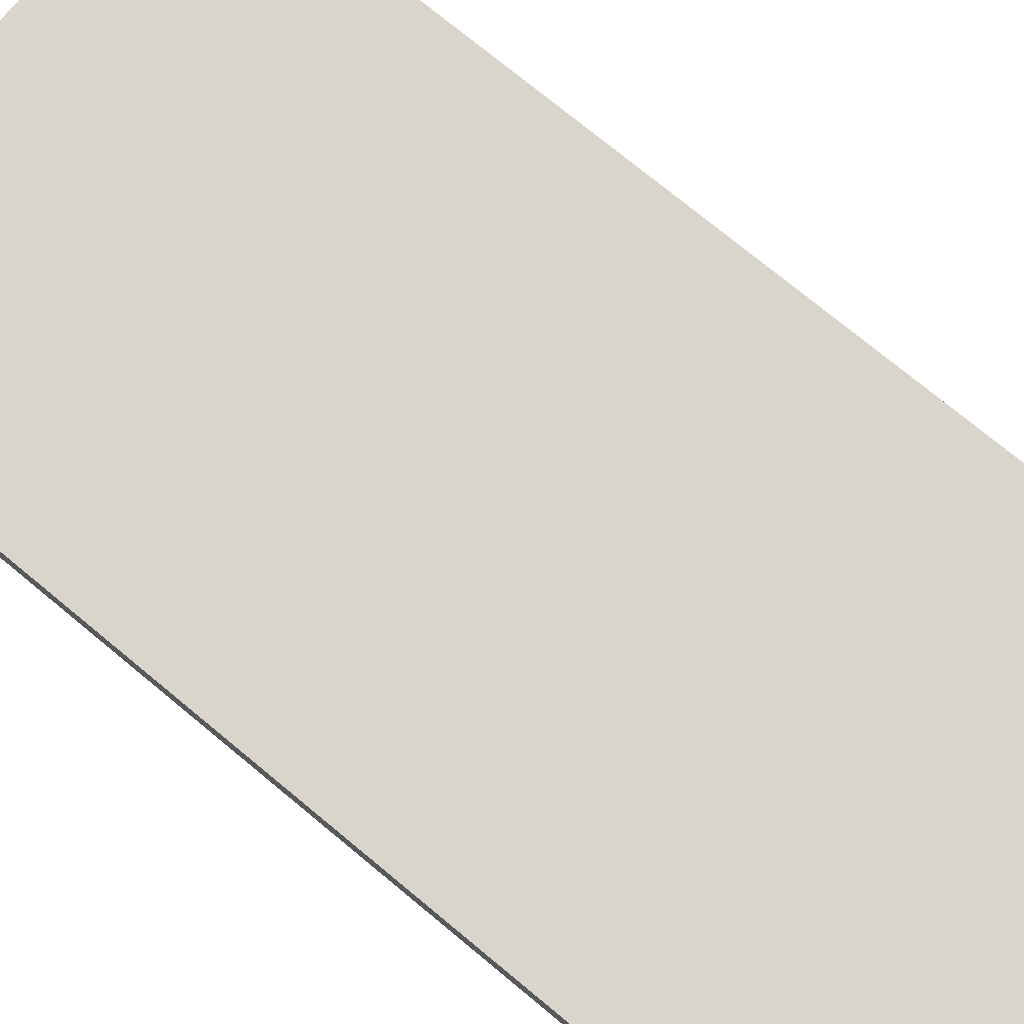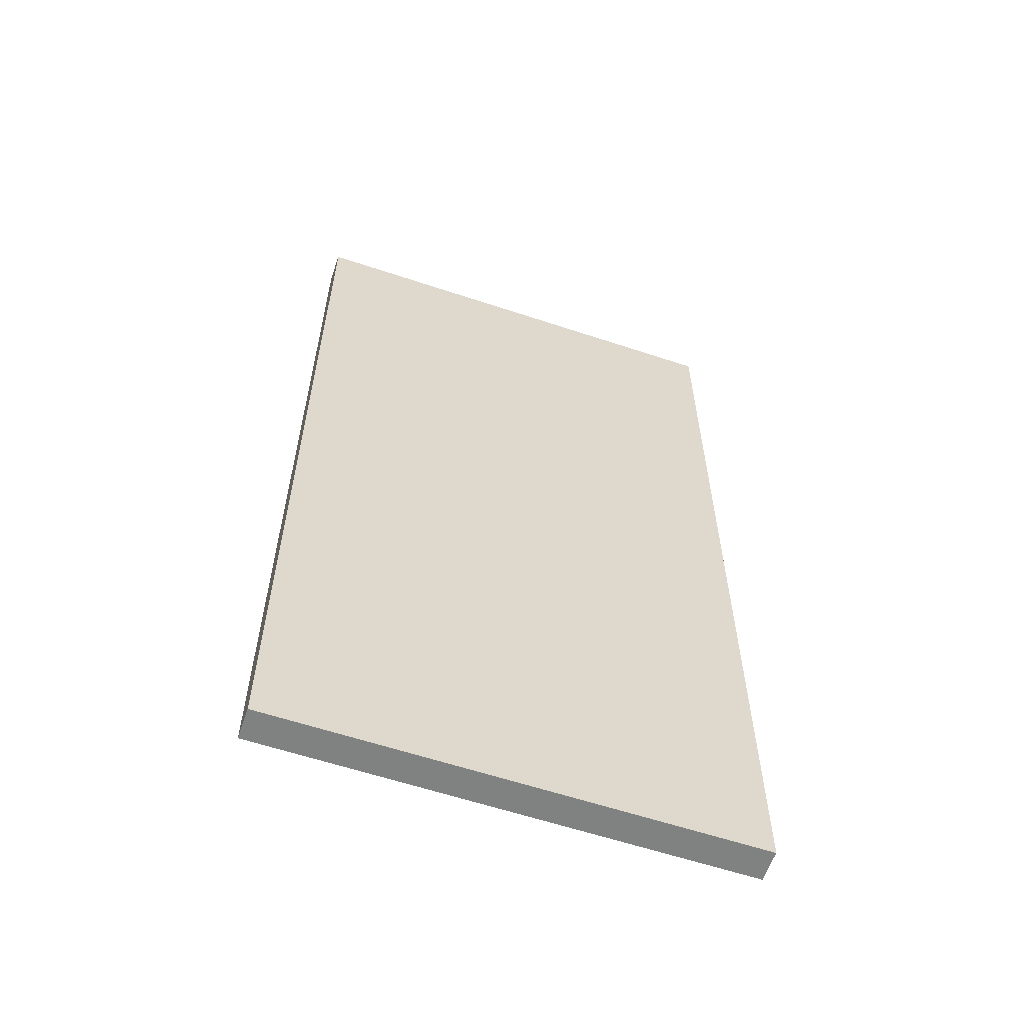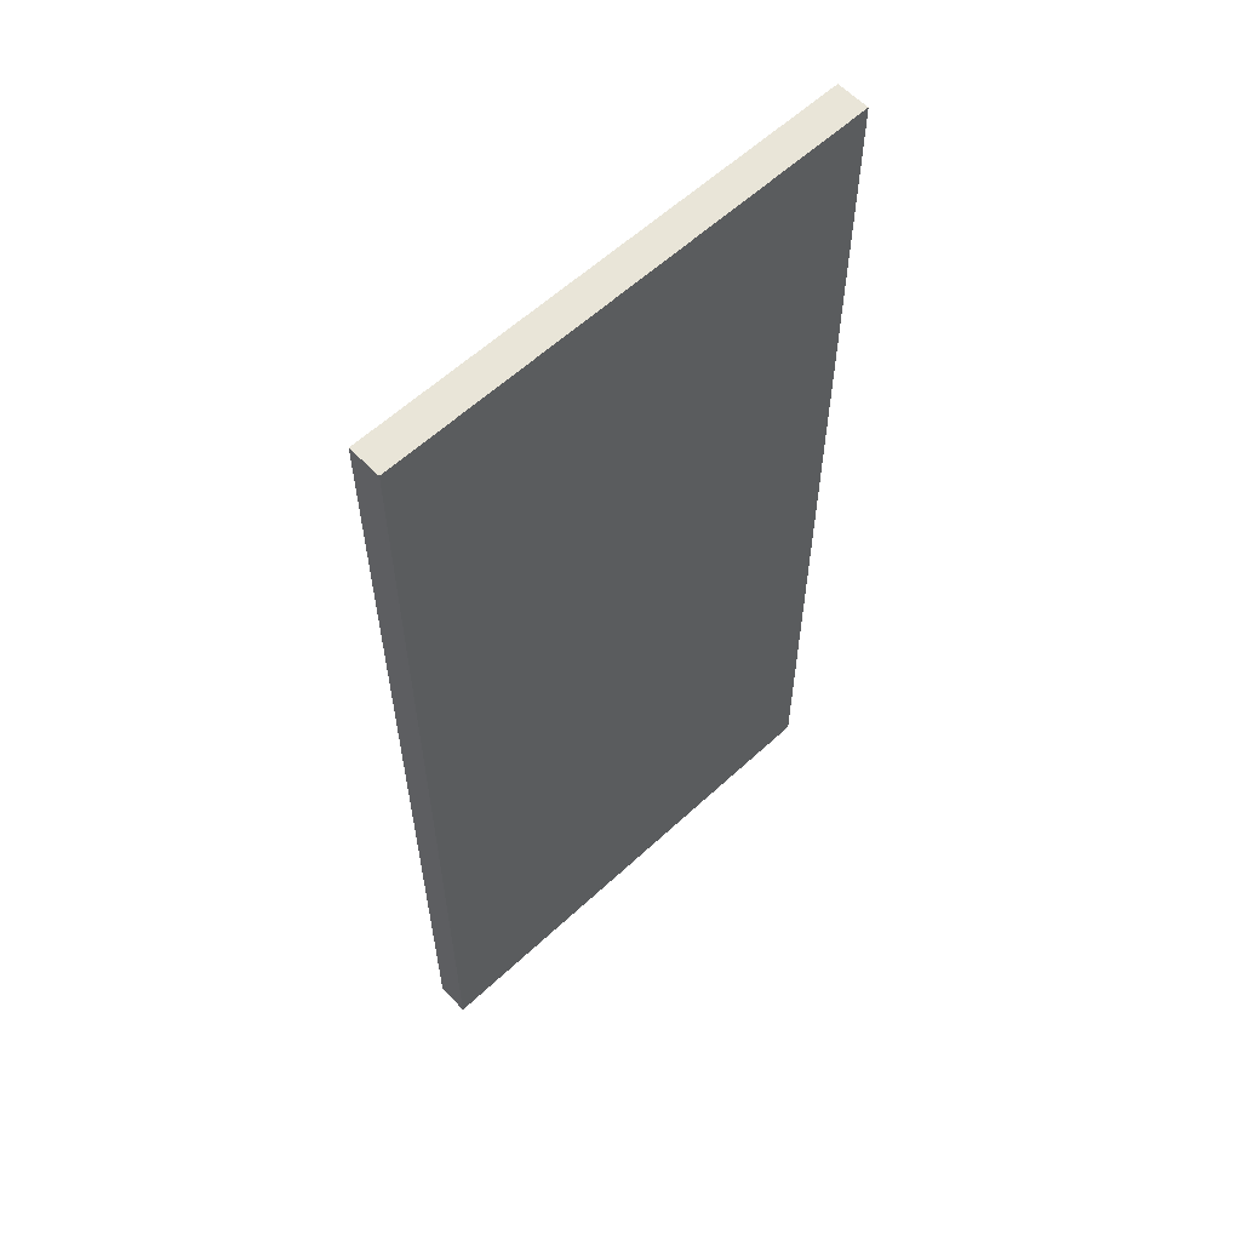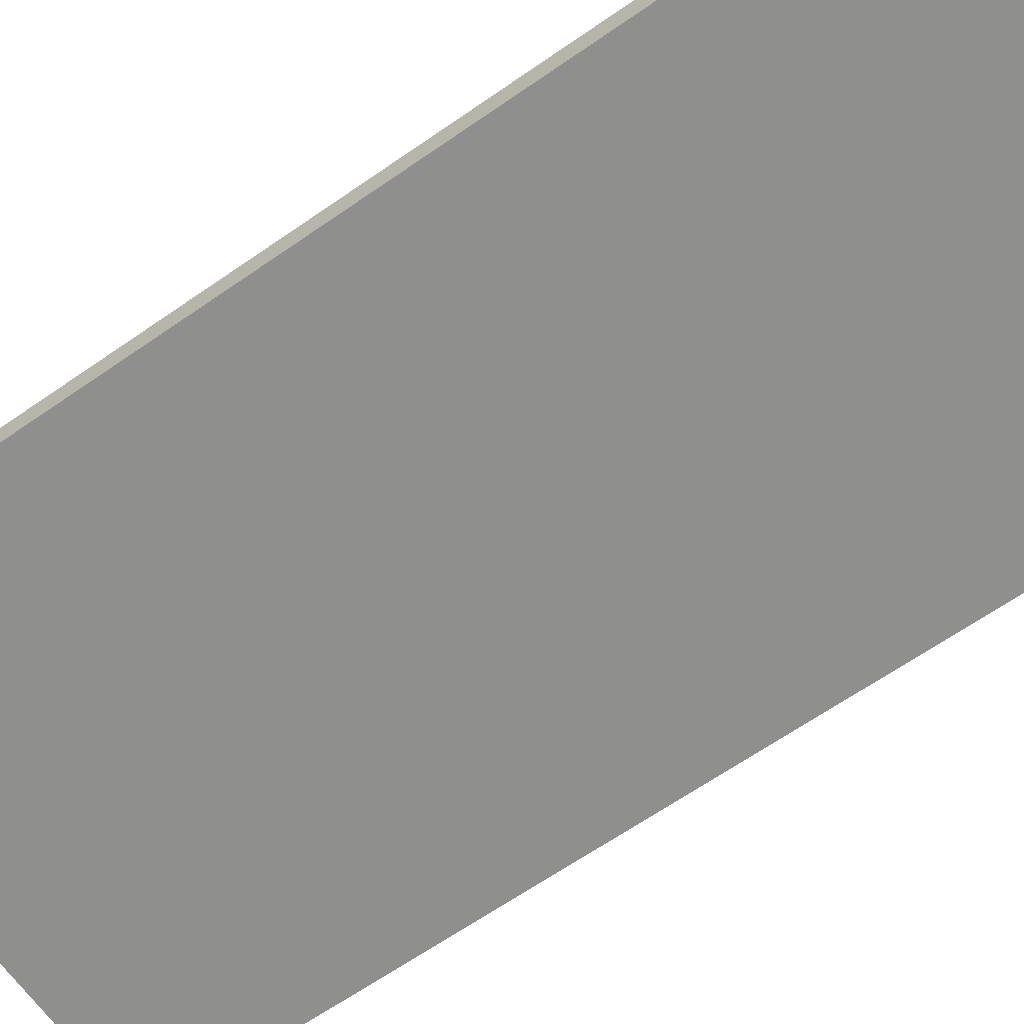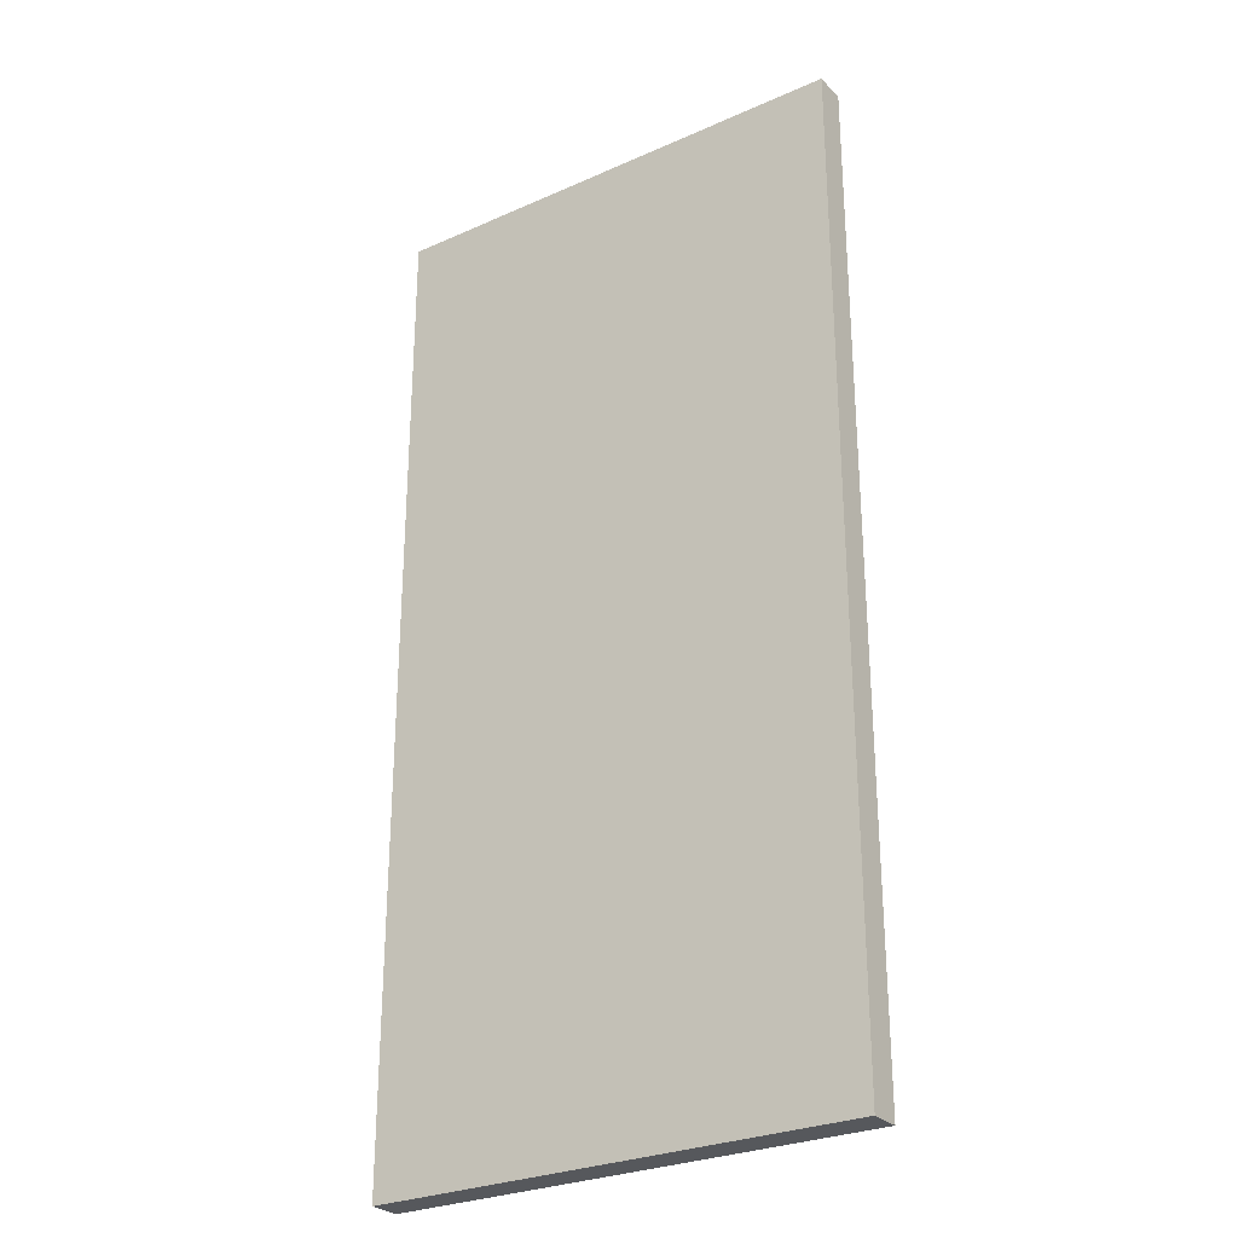
<metadata>
{"format":"obj","ext":"obj","renderer":"f3d","projection":"perspective","resolution":1024,"background":"white","views":[{"elev":74.5,"azim":-50.4,"up":"+Y"},{"elev":-60.3,"azim":-18.8,"up":"+Z"},{"elev":59.7,"azim":136.5,"up":"+Z"},{"elev":-65.1,"azim":-55.0,"up":"+Y"},{"elev":-28.0,"azim":34.0,"up":"+Z"}]}
</metadata>
<code>
o
v -0.7 0 1.5
v -0.7 0 -1.6
v -0.7 0.1 1.5
v -0.7 0.1 -1.6
v 0.8 0 1.5
v 0.8 0 -1.6
v 0.8 0.1 1.5
v 0.8 0.1 -1.6
v -0.7 0 1.5
v -0.7 0.1 1.5
v 0.8 0 1.5
v 0.8 0.1 1.5
v -0.7 0 -1.6
v -0.7 0.1 -1.6
v 0.8 0 -1.6
v 0.8 0.1 -1.6
v -0.7 0 1.5
v 0.8 0 1.5
v -0.6 0 1.4
v 0.7 0 1.4
v 0.3 0 1.3
v 0.6 0 1.3
v 0.3 0 1.2
v 0.6 0 1.2
v -0.4 0 0.5
v -0.1 0 0.5
v 0.4 0 0.5
v 0.5 0 0.5
v -0.3 0 0.4
v -0.2 0 0.4
v -0.5 0 0.1
v -0.4 0 0.1
v -0.3 0 0.1
v -0.2 0 0.1
v -0.1 0 0.1
v 0.4 0 0.1
v 0.5 0 0.1
v 0.6 0 0.1
v -0.5 0 0
v -0.4 0 0
v -0.3 0 0
v -0.2 0 0
v -0.1 0 0
v 0.4 0 0
v 0.5 0 0
v 0.6 0 0
v -0.5 0 -0.1
v -0.4 0 -0.1
v -0.3 0 -0.1
v -0.2 0 -0.1
v -0.1 0 -0.1
v 0.4 0 -0.1
v 0.5 0 -0.1
v 0.6 0 -0.1
v -0.5 0 -0.2
v -0.4 0 -0.2
v -0.3 0 -0.2
v -0.2 0 -0.2
v -0.1 0 -0.2
v 0.4 0 -0.2
v 0.5 0 -0.2
v 0.6 0 -0.2
v -0.1 0 -0.4
v 0.4 0 -0.4
v -0.4 0 -0.5
v -0.3 0 -0.5
v -0.2 0 -0.5
v 0.5 0 -0.5
v -0.5 0 -1.3
v -0.2 0 -1.3
v -0.5 0 -1.4
v -0.2 0 -1.4
v -0.6 0 -1.5
v 0.7 0 -1.5
v -0.7 0 -1.6
v 0.8 0 -1.6
v -0.7 0.1 1.5
v 0.8 0.1 1.5
v -0.6 0.1 1.4
v 0.7 0.1 1.4
v 0.3 0.1 1.3
v 0.6 0.1 1.3
v 0.3 0.1 1.2
v 0.6 0.1 1.2
v -0.4 0.1 0.5
v -0.1 0.1 0.5
v 0.4 0.1 0.5
v 0.5 0.1 0.5
v -0.3 0.1 0.4
v -0.2 0.1 0.4
v -0.5 0.1 0.1
v -0.4 0.1 0.1
v -0.3 0.1 0.1
v -0.2 0.1 0.1
v -0.1 0.1 0.1
v 0.4 0.1 0.1
v 0.5 0.1 0.1
v 0.6 0.1 0.1
v -0.5 0.1 0
v -0.4 0.1 0
v -0.3 0.1 0
v -0.2 0.1 0
v -0.1 0.1 0
v 0.4 0.1 0
v 0.5 0.1 0
v 0.6 0.1 0
v -0.5 0.1 -0.1
v -0.4 0.1 -0.1
v -0.3 0.1 -0.1
v -0.2 0.1 -0.1
v -0.1 0.1 -0.1
v 0.4 0.1 -0.1
v 0.5 0.1 -0.1
v 0.6 0.1 -0.1
v -0.5 0.1 -0.2
v -0.4 0.1 -0.2
v -0.3 0.1 -0.2
v -0.2 0.1 -0.2
v -0.1 0.1 -0.2
v 0.4 0.1 -0.2
v 0.5 0.1 -0.2
v 0.6 0.1 -0.2
v -0.1 0.1 -0.4
v 0.4 0.1 -0.4
v -0.4 0.1 -0.5
v -0.3 0.1 -0.5
v -0.2 0.1 -0.5
v 0.5 0.1 -0.5
v -0.5 0.1 -1.3
v -0.2 0.1 -1.3
v -0.5 0.1 -1.4
v -0.2 0.1 -1.4
v -0.6 0.1 -1.5
v 0.7 0.1 -1.5
v -0.7 0.1 -1.6
v 0.8 0.1 -1.6
f 3 2 1
f 4 2 3
f 5 6 7
f 7 6 8
f 11 10 9
f 12 10 11
f 13 14 15
f 15 14 16
f 19 18 17
f 20 18 19
f 21 20 19
f 22 20 21
f 23 21 19
f 23 22 21
f 24 20 22
f 24 22 23
f 25 23 19
f 25 24 23
f 26 24 25
f 27 24 26
f 28 24 27
f 29 26 25
f 30 26 29
f 31 25 19
f 32 29 25
f 32 25 31
f 33 30 29
f 33 29 32
f 34 26 30
f 34 30 33
f 35 27 26
f 35 26 34
f 36 28 27
f 36 27 35
f 37 24 28
f 37 28 36
f 38 20 24
f 38 24 37
f 39 37 36
f 39 33 32
f 39 38 37
f 39 32 31
f 39 31 19
f 39 35 34
f 39 34 33
f 39 36 35
f 40 38 39
f 41 38 40
f 42 38 41
f 43 38 42
f 44 38 43
f 45 38 44
f 46 20 38
f 46 38 45
f 47 39 19
f 47 40 39
f 48 41 40
f 48 40 47
f 49 42 41
f 49 41 48
f 50 43 42
f 50 42 49
f 51 44 43
f 51 43 50
f 52 45 44
f 52 44 51
f 53 46 45
f 53 45 52
f 54 20 46
f 54 46 53
f 55 51 50
f 55 53 52
f 55 54 53
f 55 50 49
f 55 49 48
f 55 48 47
f 55 47 19
f 55 52 51
f 56 54 55
f 57 54 56
f 58 54 57
f 59 54 58
f 60 54 59
f 61 54 60
f 62 20 54
f 62 54 61
f 63 59 58
f 63 60 59
f 64 61 60
f 64 60 63
f 65 56 55
f 65 57 56
f 66 58 57
f 66 57 65
f 67 63 58
f 67 58 66
f 67 64 63
f 68 61 64
f 68 64 67
f 68 62 61
f 69 66 65
f 69 55 19
f 69 68 67
f 69 65 55
f 69 67 66
f 70 68 69
f 71 69 19
f 71 70 69
f 72 68 70
f 72 70 71
f 73 19 17
f 73 71 19
f 73 72 71
f 74 68 72
f 74 72 73
f 74 18 20
f 74 20 62
f 74 62 68
f 75 73 17
f 75 74 73
f 76 18 74
f 76 74 75
f 77 78 79
f 79 78 80
f 79 80 81
f 81 80 82
f 79 81 83
f 81 82 83
f 82 80 84
f 83 82 84
f 79 83 85
f 83 84 85
f 85 84 86
f 86 84 87
f 87 84 88
f 85 86 89
f 89 86 90
f 79 85 91
f 85 89 92
f 91 85 92
f 89 90 93
f 92 89 93
f 90 86 94
f 93 90 94
f 86 87 95
f 94 86 95
f 87 88 96
f 95 87 96
f 88 84 97
f 96 88 97
f 84 80 98
f 97 84 98
f 96 97 99
f 92 93 99
f 97 98 99
f 91 92 99
f 79 91 99
f 94 95 99
f 93 94 99
f 95 96 99
f 99 98 100
f 100 98 101
f 101 98 102
f 102 98 103
f 103 98 104
f 104 98 105
f 98 80 106
f 105 98 106
f 79 99 107
f 99 100 107
f 100 101 108
f 107 100 108
f 101 102 109
f 108 101 109
f 102 103 110
f 109 102 110
f 103 104 111
f 110 103 111
f 104 105 112
f 111 104 112
f 105 106 113
f 112 105 113
f 106 80 114
f 113 106 114
f 110 111 115
f 112 113 115
f 113 114 115
f 109 110 115
f 108 109 115
f 107 108 115
f 79 107 115
f 111 112 115
f 115 114 116
f 116 114 117
f 117 114 118
f 118 114 119
f 119 114 120
f 120 114 121
f 114 80 122
f 121 114 122
f 118 119 123
f 119 120 123
f 120 121 124
f 123 120 124
f 115 116 125
f 116 117 125
f 117 118 126
f 125 117 126
f 118 123 127
f 126 118 127
f 123 124 127
f 124 121 128
f 127 124 128
f 121 122 128
f 125 126 129
f 79 115 129
f 127 128 129
f 115 125 129
f 126 127 129
f 129 128 130
f 79 129 131
f 129 130 131
f 130 128 132
f 131 130 132
f 77 79 133
f 79 131 133
f 131 132 133
f 132 128 134
f 133 132 134
f 80 78 134
f 122 80 134
f 128 122 134
f 77 133 135
f 133 134 135
f 134 78 136
f 135 134 136

</code>
